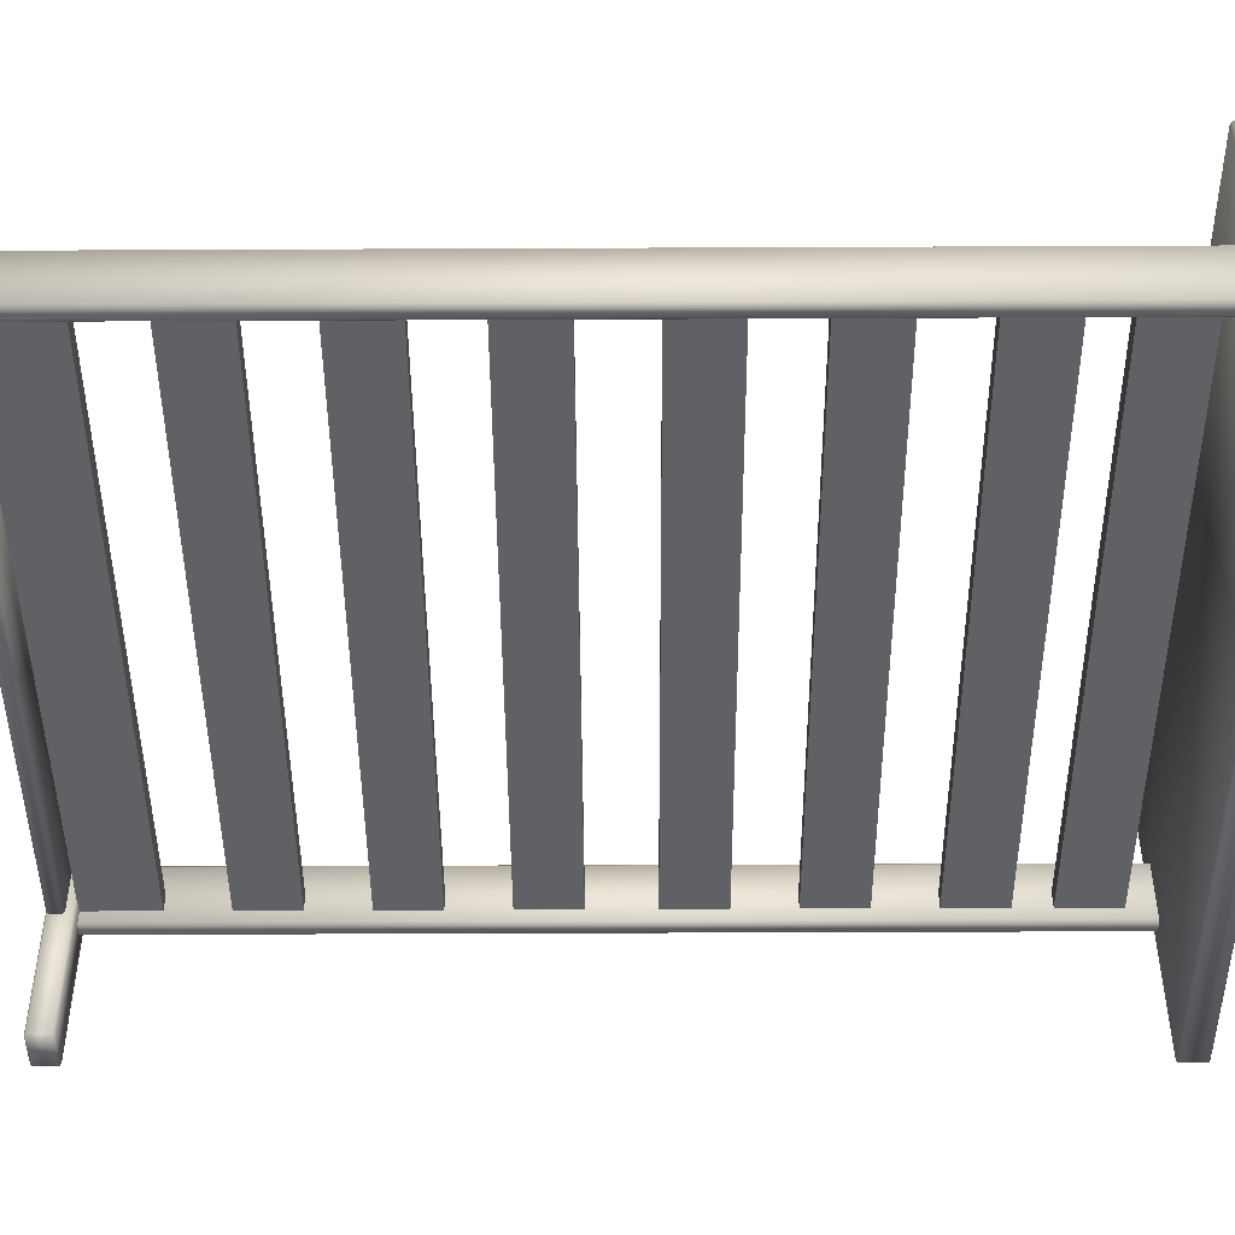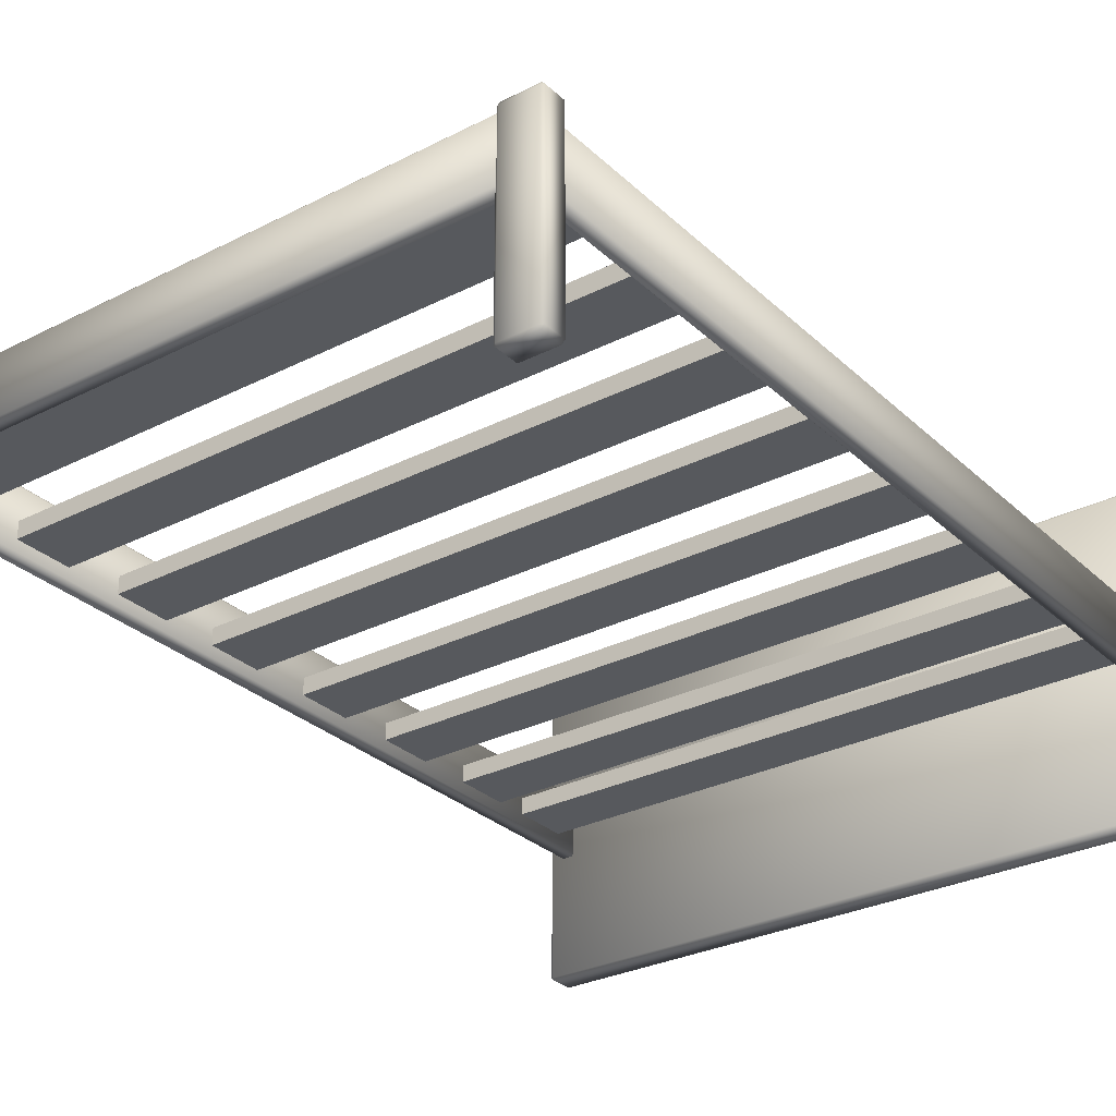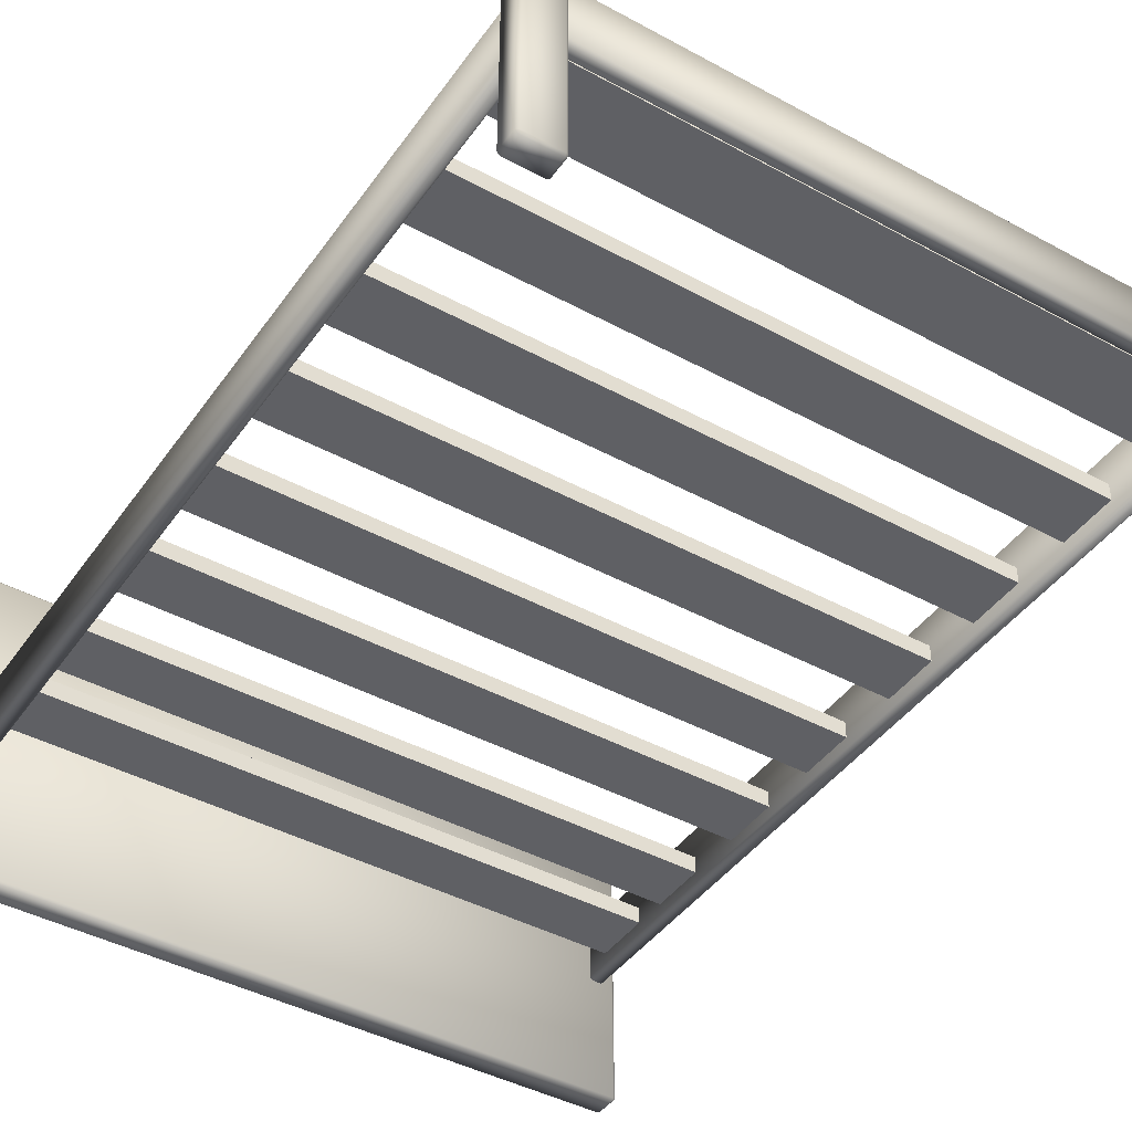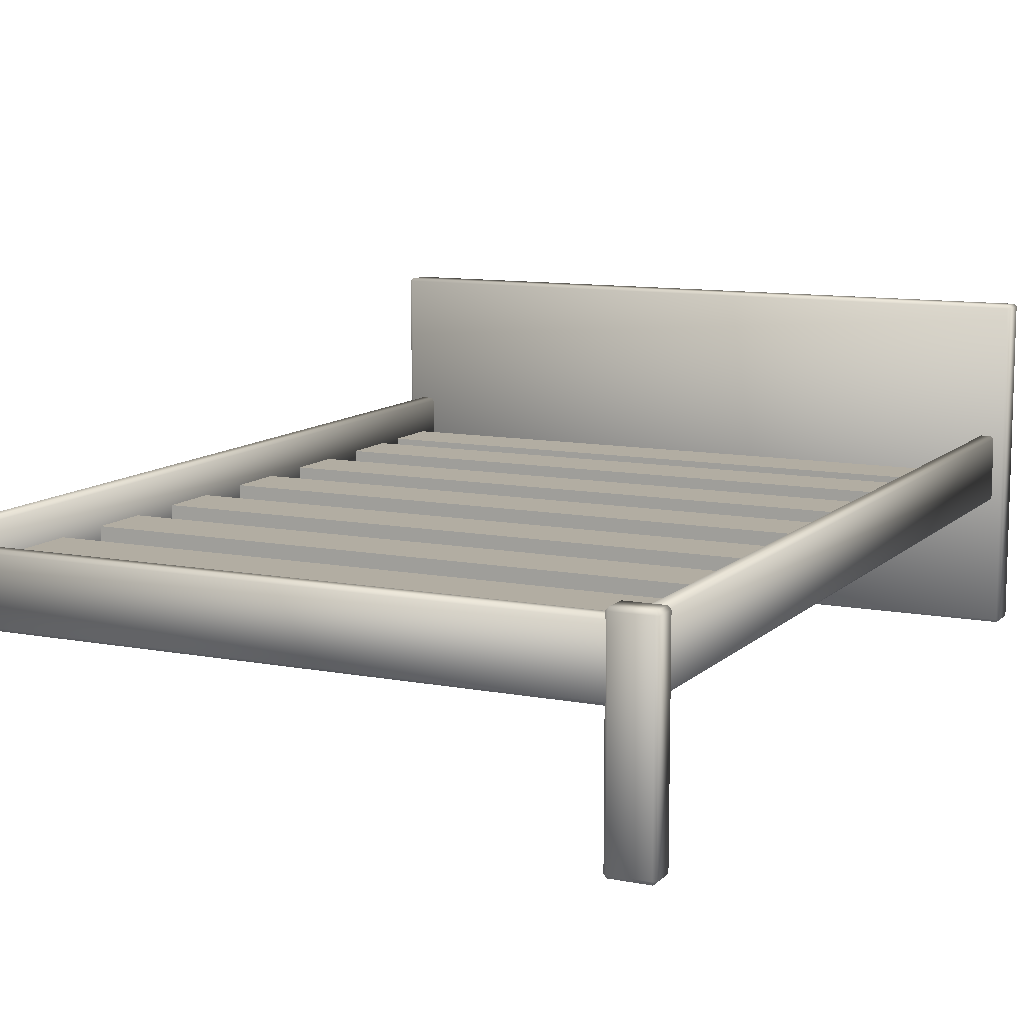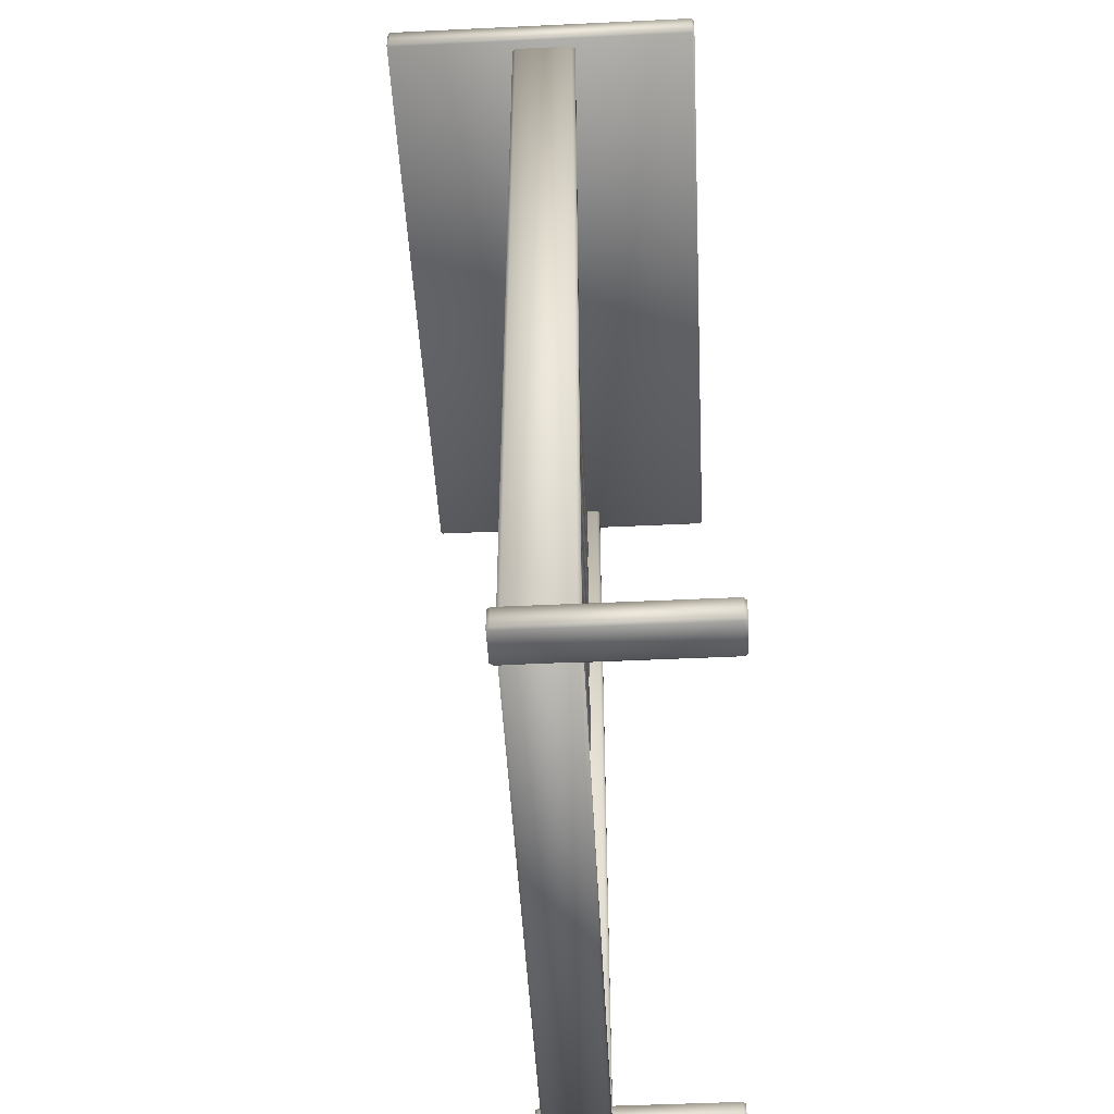
<metadata>
{"format":"obj","ext":"obj","renderer":"f3d","projection":"perspective","resolution":1024,"background":"white","views":[{"elev":-46.4,"azim":90.3,"up":"+Z"},{"elev":-29.6,"azim":36.8,"up":"+Z"},{"elev":-43.2,"azim":-32.7,"up":"+Z"},{"elev":10.6,"azim":25.8,"up":"+Z"},{"elev":-49.0,"azim":93.0,"up":"+Y"}]}
</metadata>
<code>
o Bed_28
v 0.6431 -0.9121 -0.3212
v 0.6431 -0.9121 0.06222
v 0.714 -0.9121 0.06222
v 0.714 -0.9121 -0.3212
v 0.7194 -0.9155 0.06221
v 0.714 -0.9155 0.06836
v 0.7194 -0.9155 -0.3212
v 0.714 -0.9155 -0.3274
v 0.6376 -0.9155 -0.3212
v 0.6431 -0.9155 -0.3274
v 0.6376 -0.9155 0.06222
v 0.6431 -0.9155 0.06836
v 0.6376 -0.9589 -0.3212
v 0.6376 -0.9589 0.06222
v -0.5582 -0.9589 -0.3274
v -0.6291 -0.9589 -0.3274
v -0.6291 -0.9155 -0.3274
v -0.5582 -0.9155 -0.3274
v -0.5527 -0.9155 -0.3212
v -0.5527 -0.9589 -0.3212
v -0.6345 -0.9589 -0.3212
v -0.6345 -0.9155 -0.3212
v 0.6431 -0.9589 0.06836
v 0.714 -0.9589 0.06836
v 0.7194 -0.9589 0.06221
v 0.7194 -0.9589 -0.3212
v 0.714 -0.9622 -0.3212
v 0.714 -0.9622 0.06222
v 0.6431 -0.9622 0.06222
v 0.6431 -0.9622 -0.3212
v 0.714 -0.9589 -0.3274
v 0.6431 -0.9589 -0.3274
v -0.6291 -0.9121 -0.3212
v -0.6291 -0.9121 0.06222
v -0.5582 -0.9121 0.06222
v -0.5582 -0.9121 -0.3212
v -0.5527 -0.9155 0.06221
v -0.5582 -0.9155 0.06836
v -0.6345 -0.9155 0.06222
v -0.6291 -0.9155 0.06836
v -0.6345 -0.9589 0.06222
v -0.6291 -0.9589 0.06836
v -0.5582 -0.9589 0.06836
v -0.5527 -0.9589 0.06221
v -0.5582 -0.9622 -0.3212
v -0.5582 -0.9622 0.06222
v -0.6291 -0.9622 0.06222
v -0.6291 -0.9622 -0.3212
v 0.6884 -0.9149 -0.07597
v 0.6686 -0.9149 -0.07597
v 0.6686 0.8625 -0.07596
v 0.6884 0.8625 -0.07596
v 0.6939 0.8625 -0.06982
v 0.6939 -0.9149 -0.06982
v 0.6686 0.868 -0.06982
v 0.6686 0.868 0.0495
v 0.6884 0.868 0.0495
v 0.6884 0.868 -0.06982
v 0.6939 0.8625 0.0495
v 0.6884 0.8625 0.05565
v 0.6632 0.8625 -0.06982
v 0.6632 0.8625 0.0495
v 0.6686 0.8625 0.05565
v 0.6632 -0.9149 -0.06982
v 0.6632 -0.9149 0.0495
v -0.5837 -0.9149 -0.07597
v -0.6035 -0.9149 -0.07597
v -0.6035 0.8625 -0.07596
v -0.5837 0.8625 -0.07596
v -0.5782 0.8625 -0.06982
v -0.5782 -0.9149 -0.06982
v 0.6686 -0.9149 0.05565
v 0.6884 -0.9149 0.05565
v 0.6939 -0.9149 0.0495
v 0.6884 -0.9203 -0.06982
v 0.6884 -0.9203 0.0495
v 0.6686 -0.9203 0.0495
v 0.6686 -0.9203 -0.06982
v -0.6035 0.868 -0.06982
v -0.6035 0.868 0.0495
v -0.5837 0.868 0.0495
v -0.5837 0.868 -0.06982
v -0.5782 0.8625 0.0495
v -0.5837 0.8625 0.05565
v -0.609 0.8625 -0.06982
v -0.609 0.8625 0.0495
v -0.6035 0.8625 0.05565
v -0.609 -0.9149 -0.06982
v -0.609 -0.9149 0.0495
v -0.5876 -0.9546 -0.07597
v -0.5876 -0.9349 -0.07597
v 0.6725 -0.9349 -0.07597
v 0.6725 -0.9546 -0.07597
v -0.593 -0.9546 -0.06982
v -0.593 -0.9349 -0.06982
v -0.6035 -0.9149 0.05565
v -0.5837 -0.9149 0.05565
v -0.5782 -0.9149 0.0495
v -0.5837 -0.9203 -0.06982
v -0.5837 -0.9203 0.0495
v -0.6035 -0.9203 0.0495
v -0.6035 -0.9203 -0.06982
v 0.678 -0.9349 -0.06982
v 0.678 -0.9349 0.0495
v 0.678 -0.9546 0.0495
v 0.678 -0.9546 -0.06982
v -0.5876 -0.9294 -0.06982
v -0.5876 -0.9294 0.0495
v 0.6725 -0.9294 0.0495
v 0.6725 -0.9294 -0.06982
v -0.593 -0.9349 0.0495
v -0.5876 -0.9349 0.05565
v 0.6725 -0.9349 0.05565
v -0.5876 -0.9546 0.05565
v 0.6725 -0.9546 0.05565
v -0.593 -0.9546 0.0495
v 0.6725 -0.9601 -0.06982
v 0.6725 -0.9601 0.0495
v -0.5876 -0.9601 0.0495
v -0.5876 -0.9601 -0.06982
v 0.6779 0.8778 -0.07596
v 0.6779 0.8778 0.05565
v -0.593 0.8778 0.05565
v -0.593 0.8778 -0.07596
v -0.593 0.9085 0.05565
v -0.593 0.9085 -0.07596
v 0.6779 0.9085 0.05565
v 0.6779 0.9085 -0.07596
v 0.6779 0.9021 0.05451
v 0.6779 0.9021 0.1824
v 0.6779 0.8862 0.1824
v 0.6779 0.8862 0.05451
v -0.5914 0.9038 0.05451
v -0.5914 0.9038 0.1824
v 0.6763 0.9038 0.1824
v 0.6763 0.9038 0.05451
v -0.593 0.9021 0.05451
v -0.5914 0.9021 0.05264
v -0.593 0.9021 0.1824
v -0.5914 0.9021 0.1843
v 0.6763 0.9021 0.1843
v -0.5914 0.8862 0.1843
v 0.6763 0.8862 0.1843
v -0.593 0.8862 0.1824
v 0.6763 0.8846 0.05451
v 0.6763 0.8846 0.1824
v -0.5914 0.8846 0.1824
v -0.5914 0.8846 0.05451
v 0.6763 0.8862 0.05264
v -0.593 0.8862 0.05451
v -0.5914 0.8862 0.05264
v 0.6763 0.9021 0.05264
v 0.678 -0.9132 -0.01226
v 0.678 -0.7741 -0.01226
v -0.593 -0.7741 -0.01226
v -0.593 -0.9132 -0.01226
v -0.593 -0.7741 -0.04675
v -0.593 -0.9132 -0.04675
v 0.678 -0.7741 -0.04675
v 0.678 -0.9132 -0.04675
v 0.678 -0.6608 -0.01226
v 0.678 -0.5437 -0.01226
v -0.593 -0.5437 -0.01226
v -0.593 -0.6608 -0.01226
v -0.593 -0.5437 -0.04675
v -0.593 -0.6608 -0.04675
v 0.678 -0.5437 -0.04675
v 0.678 -0.6608 -0.04675
v 0.678 -0.4302 -0.01226
v 0.678 -0.3132 -0.01226
v -0.593 -0.3132 -0.01226
v -0.593 -0.4302 -0.01226
v -0.593 -0.3132 -0.04675
v -0.593 -0.4302 -0.04675
v 0.678 -0.3132 -0.04675
v 0.678 -0.4302 -0.04675
v 0.678 -0.1999 -0.01226
v 0.678 -0.08277 -0.01226
v -0.593 -0.08277 -0.01226
v -0.593 -0.1999 -0.01226
v -0.593 -0.08277 -0.04675
v -0.593 -0.1999 -0.04675
v 0.678 -0.08277 -0.04675
v 0.678 -0.1999 -0.04675
v 0.678 0.03887 -0.01226
v 0.678 0.156 -0.01226
v -0.593 0.156 -0.01226
v -0.593 0.03887 -0.01226
v -0.593 0.156 -0.04675
v -0.593 0.03887 -0.04675
v 0.678 0.156 -0.04675
v 0.678 0.03887 -0.04675
v 0.678 0.2693 -0.01226
v 0.678 0.3864 -0.01226
v -0.593 0.3863 -0.01226
v -0.593 0.2693 -0.01226
v -0.593 0.3863 -0.04675
v -0.593 0.2693 -0.04675
v 0.678 0.3864 -0.04675
v 0.678 0.2693 -0.04675
v 0.6779 0.4998 -0.01226
v 0.6779 0.6169 -0.01226
v -0.593 0.6169 -0.01226
v -0.593 0.4998 -0.01226
v -0.593 0.6169 -0.04675
v -0.593 0.4998 -0.04675
v 0.6779 0.6169 -0.04675
v 0.6779 0.4998 -0.04675
v 0.6779 0.6862 -0.01226
v 0.6779 0.8033 -0.01226
v -0.593 0.8033 -0.01226
v -0.593 0.6862 -0.01226
v -0.593 0.8033 -0.04675
v -0.593 0.6862 -0.04675
v 0.6779 0.8033 -0.04675
v 0.6779 0.6862 -0.04675
v 0.7125 0.8597 -0.3273
v -0.6295 0.8597 -0.3273
v -0.6295 0.9071 -0.3273
v 0.7125 0.9071 -0.3273
v 0.718 0.9071 -0.3222
v 0.718 0.8597 -0.3222
v -0.6295 0.9108 -0.3222
v -0.6295 0.9108 0.3141
v 0.7125 0.9108 0.3141
v 0.7125 0.9108 -0.3222
v -0.6349 0.9071 -0.3222
v -0.6349 0.8597 -0.3222
v -0.6349 0.8597 0.3141
v -0.6349 0.9071 0.3141
v -0.6295 0.8597 0.3192
v 0.7125 0.8597 0.3192
v 0.7125 0.9071 0.3192
v -0.6295 0.9071 0.3192
v 0.718 0.9071 0.3141
v 0.718 0.8597 0.3141
v 0.7125 0.856 -0.3222
v 0.7125 0.856 0.3141
v -0.6295 0.856 0.3141
v -0.6295 0.856 -0.3222
f 1 3 2
f 1 4 3
f 4 5 3
f 3 5 6
f 4 7 5
f 8 7 4
f 8 4 1
f 2 9 1
f 10 1 9
f 8 1 10
f 2 11 9
f 12 11 2
f 12 3 6
f 12 2 3
f 13 11 14
f 13 9 11
f 15 17 16
f 15 18 17
f 15 19 18
f 15 20 19
f 17 21 16
f 17 22 21
f 23 6 24
f 23 12 6
f 6 25 24
f 6 5 25
f 23 11 12
f 23 14 11
f 7 25 5
f 7 26 25
f 27 29 28
f 27 30 29
f 28 26 27
f 31 27 26
f 28 25 26
f 24 25 28
f 24 28 29
f 32 27 31
f 32 30 27
f 32 13 30
f 24 29 23
f 23 29 14
f 14 30 13
f 14 29 30
f 33 35 34
f 33 36 35
f 36 37 35
f 35 37 38
f 36 19 37
f 18 19 36
f 18 36 33
f 34 22 33
f 17 33 22
f 18 33 17
f 34 39 22
f 40 39 34
f 40 35 38
f 40 34 35
f 21 39 41
f 21 22 39
f 42 38 43
f 42 40 38
f 38 44 43
f 38 37 44
f 42 39 40
f 42 41 39
f 19 44 37
f 19 20 44
f 45 47 46
f 45 48 47
f 46 20 45
f 15 45 20
f 46 44 20
f 43 44 46
f 43 46 47
f 16 45 15
f 16 48 45
f 16 21 48
f 43 47 42
f 42 47 41
f 41 48 21
f 41 47 48
f 49 51 50
f 49 52 51
f 49 53 52
f 49 54 53
f 55 57 56
f 55 58 57
f 58 59 57
f 57 59 60
f 58 53 59
f 52 53 58
f 52 58 55
f 56 61 55
f 51 55 61
f 52 55 51
f 56 62 61
f 63 62 56
f 63 57 60
f 63 56 57
f 64 62 65
f 64 61 62
f 66 68 67
f 66 69 68
f 66 70 69
f 66 71 70
f 72 60 73
f 72 63 60
f 72 62 63
f 72 65 62
f 53 74 59
f 53 54 74
f 75 77 76
f 75 78 77
f 76 54 75
f 49 75 54
f 76 74 54
f 73 74 76
f 73 76 77
f 50 75 49
f 50 78 75
f 50 64 78
f 73 77 72
f 72 77 65
f 65 78 64
f 65 77 78
f 79 81 80
f 79 82 81
f 82 83 81
f 81 83 84
f 82 70 83
f 69 70 82
f 69 82 79
f 80 85 79
f 68 79 85
f 69 79 68
f 80 86 85
f 87 86 80
f 87 81 84
f 87 80 81
f 88 86 89
f 88 85 86
f 90 92 91
f 90 93 92
f 91 94 90
f 91 95 94
f 96 84 97
f 96 87 84
f 96 86 87
f 96 89 86
f 70 98 83
f 70 71 98
f 99 101 100
f 99 102 101
f 100 71 99
f 66 99 71
f 100 98 71
f 97 98 100
f 97 100 101
f 67 99 66
f 67 102 99
f 67 88 102
f 97 101 96
f 96 101 89
f 89 102 88
f 89 101 102
f 103 105 104
f 103 106 105
f 107 109 108
f 107 110 109
f 108 95 107
f 91 107 95
f 108 111 95
f 112 111 108
f 112 108 109
f 112 109 113
f 112 115 114
f 112 113 115
f 114 111 112
f 114 116 111
f 117 119 118
f 117 120 119
f 106 117 118
f 93 117 106
f 106 118 105
f 105 118 115
f 115 118 119
f 115 119 114
f 94 111 116
f 94 95 111
f 121 123 122
f 121 124 123
f 124 125 123
f 124 126 125
f 126 127 125
f 126 128 127
f 128 122 127
f 128 121 122
f 124 128 126
f 124 121 128
f 125 122 123
f 125 127 122
f 129 131 130
f 129 132 131
f 133 135 134
f 133 136 135
f 134 137 133
f 138 133 137
f 134 139 137
f 140 139 134
f 140 134 135
f 140 135 141
f 140 143 142
f 140 141 143
f 142 139 140
f 142 144 139
f 145 147 146
f 145 148 147
f 132 145 146
f 149 145 132
f 132 146 131
f 131 146 143
f 143 146 147
f 143 147 142
f 150 139 144
f 150 137 139
f 151 150 148
f 151 148 145
f 151 145 149
f 144 148 150
f 144 147 148
f 142 147 144
f 152 129 136
f 152 136 133
f 152 133 138
f 130 136 129
f 130 135 136
f 141 135 130
f 138 150 151
f 138 137 150
f 151 152 138
f 151 149 152
f 149 129 152
f 149 132 129
f 141 131 143
f 141 130 131
f 153 155 154
f 153 156 155
f 156 157 155
f 156 158 157
f 158 159 157
f 158 160 159
f 160 154 159
f 160 153 154
f 156 160 158
f 156 153 160
f 157 154 155
f 157 159 154
f 161 163 162
f 161 164 163
f 164 165 163
f 164 166 165
f 166 167 165
f 166 168 167
f 168 162 167
f 168 161 162
f 164 168 166
f 164 161 168
f 165 162 163
f 165 167 162
f 169 171 170
f 169 172 171
f 172 173 171
f 172 174 173
f 174 175 173
f 174 176 175
f 176 170 175
f 176 169 170
f 172 176 174
f 172 169 176
f 173 170 171
f 173 175 170
f 177 179 178
f 177 180 179
f 180 181 179
f 180 182 181
f 182 183 181
f 182 184 183
f 184 178 183
f 184 177 178
f 180 184 182
f 180 177 184
f 181 178 179
f 181 183 178
f 185 187 186
f 185 188 187
f 188 189 187
f 188 190 189
f 190 191 189
f 190 192 191
f 192 186 191
f 192 185 186
f 188 192 190
f 188 185 192
f 189 186 187
f 189 191 186
f 193 195 194
f 193 196 195
f 196 197 195
f 196 198 197
f 198 199 197
f 198 200 199
f 200 194 199
f 200 193 194
f 196 200 198
f 196 193 200
f 197 194 195
f 197 199 194
f 201 203 202
f 201 204 203
f 204 205 203
f 204 206 205
f 206 207 205
f 206 208 207
f 208 202 207
f 208 201 202
f 204 208 206
f 204 201 208
f 205 202 203
f 205 207 202
f 209 211 210
f 209 212 211
f 212 213 211
f 212 214 213
f 214 215 213
f 214 216 215
f 216 210 215
f 216 209 210
f 212 216 214
f 212 209 216
f 213 210 211
f 213 215 210
f 90 94 120
f 90 120 117
f 90 117 93
f 116 120 94
f 116 119 120
f 114 119 116
f 92 103 110
f 92 110 107
f 92 107 91
f 104 110 103
f 104 109 110
f 113 109 104
f 31 7 8
f 31 26 7
f 31 8 10
f 31 10 32
f 10 13 32
f 10 9 13
f 60 74 73
f 60 59 74
f 51 64 50
f 51 61 64
f 84 98 97
f 84 83 98
f 68 88 67
f 68 85 88
f 93 103 92
f 93 106 103
f 113 105 115
f 113 104 105
f 217 219 218
f 217 220 219
f 217 221 220
f 217 222 221
f 223 225 224
f 223 226 225
f 219 223 227
f 228 230 229
f 228 227 230
f 231 233 232
f 231 234 233
f 231 230 234
f 231 229 230
f 221 236 235
f 221 222 236
f 237 239 238
f 237 240 239
f 217 237 222
f 220 221 226
f 226 221 235
f 226 235 225
f 220 226 223
f 220 223 219
f 225 235 233
f 232 236 238
f 238 236 222
f 238 222 237
f 232 238 239
f 232 239 231
f 234 230 224
f 224 230 227
f 224 227 223
f 234 224 225
f 234 225 233
f 218 228 240
f 218 240 237
f 218 237 217
f 231 239 229
f 229 239 240
f 229 240 228
f 233 236 232
f 233 235 236
f 219 228 218
f 219 227 228

</code>
